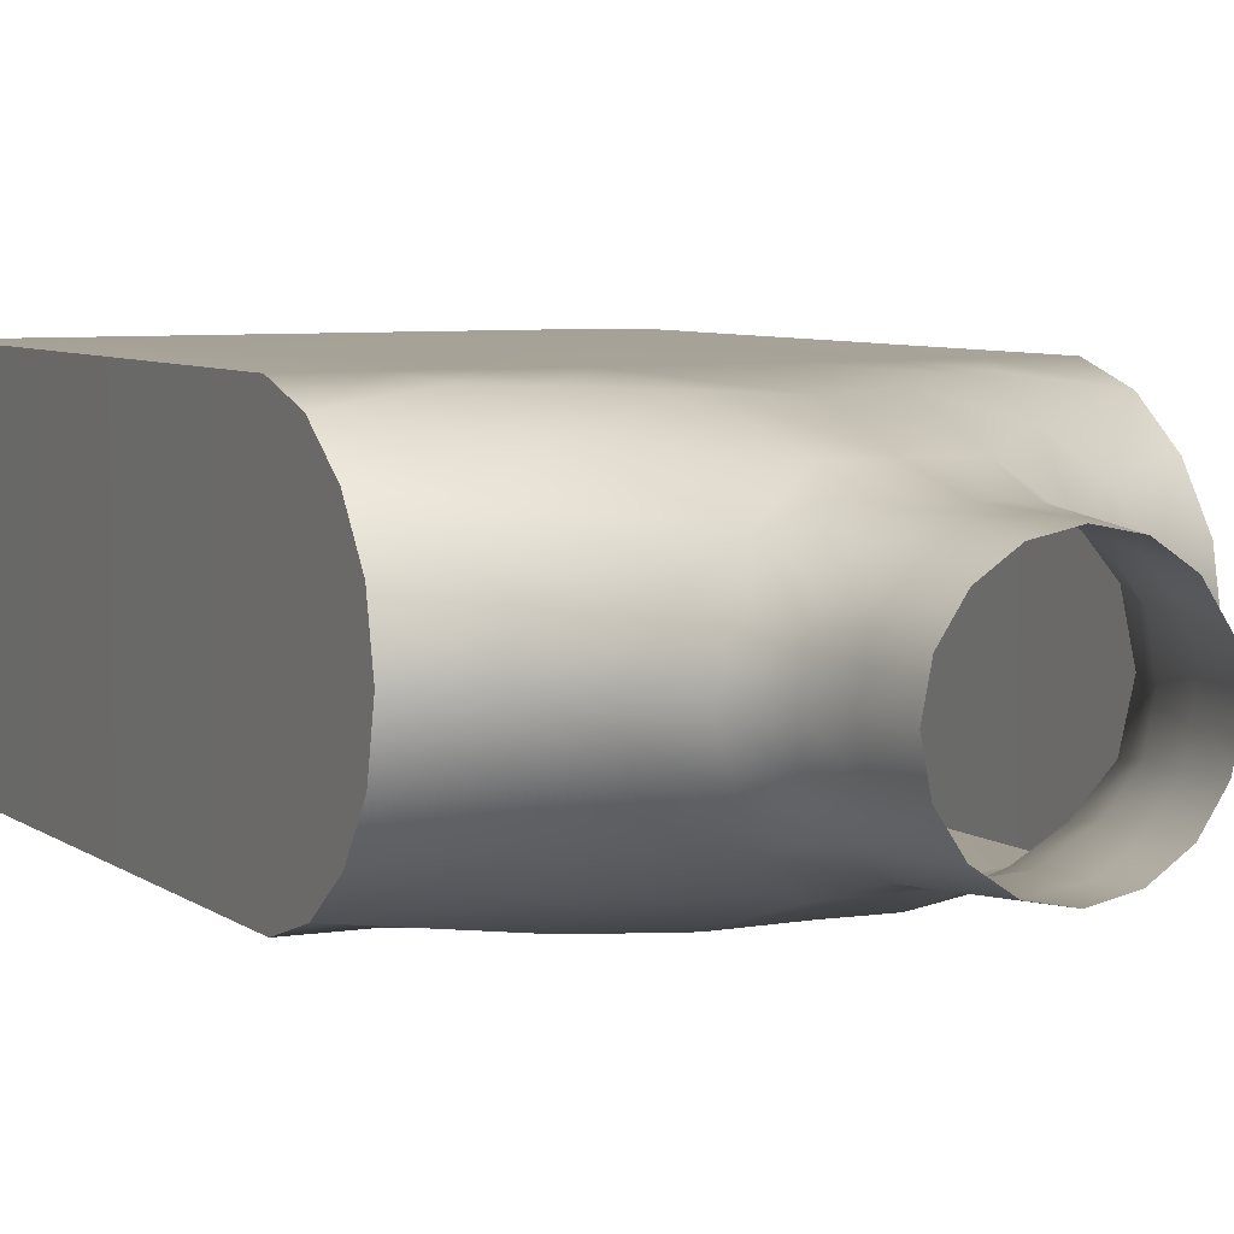
<metadata>
{"format":"obj","ext":"obj","renderer":"f3d","projection":"perspective","resolution":1024,"background":"white","views":[{"elev":6.2,"azim":-26.8,"up":"+Y"}]}
</metadata>
<code>
o MeshSoapBottle_27_0_GeomSubset_0
v -0.0005 0.008018 -0.1352
v 0.0005 0.008018 -0.1352
v -0.0005 0.009018 -0.1352
v 0.0005 0.009018 -0.1352
v -0.0005 0.008018 -0.1352
v 0.0005 0.008018 -0.1352
v -0.0005 0.009018 -0.1352
v 0.0005 0.009018 -0.1352
v -0.0005 0.008018 -0.1352
v 0.0005 0.008018 -0.1352
v -0.0005 0.009018 -0.1352
v 0.0005 0.009018 -0.1352
v -0.05479 0.04073 -0.0115
v -0.05479 0.03692 0.000735
v -0.05479 0.02949 0.01068
v -0.05479 0.01987 0.01732
v -0.05479 0.008518 0.01965
v -0.05479 0.008518 -0.0115
v 0 0.008518 -0.136
v 0 0.04065 -0.136
v -0.0194 0.008518 0.07235
v -0.01792 0.01597 0.07235
v -0.01372 0.02229 0.07235
v -0.007423 0.02652 0.07235
v 0 0.028 0.07235
v -0.01918 0.01673 0.06221
v -0.02051 0.008518 0.06225
v -0.0241 0.01825 0.04268
v -0.02747 0.008518 0.0441
v -0.04167 0.0191 0.02471
v -0.0425 0.008518 0.02669
v -0.03817 0.02749 0.01978
v -0.01431 0.02297 0.06219
v -0.01993 0.02548 0.03927
v -0.03207 0.03397 0.01438
v -0.007886 0.0274 0.06219
v -0.0111 0.0323 0.03616
v 0 0.02848 0.06221
v 6.2e-05 0.03231 0.03616
v -0.01327 0.03902 0.0155
v 0 0.03833 0.01806
v -0.04064 0.04078 -0.01156
v -0.03603 0.03962 -0.002148
v -0.02687 0.03962 0.00688
v -0.05479 0.008518 -0.1287
v -0.05318 0.008518 -0.1338
v -0.04931 0.008518 -0.136
v -0.05479 0.04073 -0.1287
v -0.05318 0.04065 -0.1338
v -0.04931 0.04065 -0.136
v -0.04065 0.04073 -0.1287
v 0 0.04063 -0.01142
v 0 0.04073 -0.1287
v -0.0133 0.04068 -0.01147
v -0.01329 0.04073 -0.1287
v -0.02747 0.04073 -0.01152
v -0.02628 0.04073 -0.1287
v 0 0.04069 -0.1338
v -0.01329 0.008518 -0.136
v -0.01329 0.04065 -0.136
v -0.01329 0.04068 -0.1338
v -0.02628 0.008518 -0.136
v -0.02628 0.04065 -0.136
v -0.02628 0.04067 -0.1338
v -0.04065 0.008518 -0.136
v -0.04065 0.04065 -0.136
v -0.04065 0.04066 -0.1338
v -0.05479 -0.02369 -0.0115
v -0.05479 -0.01989 0.000735
v -0.05479 -0.01245 0.01068
v -0.05479 -0.002832 0.01732
v 0 -0.02362 -0.136
v -0.01792 0.001063 0.07235
v -0.01372 -0.005258 0.07235
v -0.007423 -0.009481 0.07235
v 0 -0.01096 0.07235
v -0.01918 0.000305 0.06221
v -0.0241 -0.001208 0.04268
v -0.04167 -0.002067 0.02471
v -0.03817 -0.01045 0.01978
v -0.01431 -0.005938 0.06219
v -0.01993 -0.008442 0.03927
v -0.03207 -0.01693 0.01438
v -0.007886 -0.01037 0.06219
v -0.0111 -0.01526 0.03616
v 0 -0.01145 0.06221
v 6.2e-05 -0.01527 0.03616
v -0.01327 -0.02199 0.0155
v 0 -0.0213 0.01806
v -0.04064 -0.02374 -0.01156
v -0.03603 -0.02259 -0.002148
v -0.02687 -0.02258 0.00688
v -0.05479 -0.02369 -0.1287
v -0.05318 -0.02362 -0.1338
v -0.04931 -0.02362 -0.136
v -0.04065 -0.02369 -0.1287
v 0 -0.02359 -0.01142
v 0 -0.02369 -0.1287
v -0.0133 -0.02364 -0.01147
v -0.01329 -0.02369 -0.1287
v -0.02747 -0.02369 -0.01152
v -0.02628 -0.02369 -0.1287
v 0 -0.02365 -0.1338
v -0.01329 -0.02362 -0.136
v -0.01329 -0.02364 -0.1338
v -0.02628 -0.02362 -0.136
v -0.02628 -0.02363 -0.1338
v -0.04065 -0.02362 -0.136
v -0.04065 -0.02363 -0.1338
v 0.05479 -0.02369 -0.0115
v 0.05479 -0.01989 0.000735
v 0.05479 -0.01245 0.01068
v 0.05479 -0.002832 0.01732
v 0.05479 0.008518 0.01965
v 0.05479 0.008518 -0.0115
v 0.0194 0.008518 0.07235
v 0.01792 0.001063 0.07235
v 0.01372 -0.005258 0.07235
v 0.007423 -0.009481 0.07235
v 0.01918 0.000305 0.06221
v 0.02051 0.008518 0.06225
v 0.02423 -0.001208 0.04268
v 0.02551 0.008518 0.0441
v 0.04167 -0.002067 0.02471
v 0.0425 0.008518 0.02669
v 0.03817 -0.01045 0.01978
v 0.01431 -0.005938 0.06219
v 0.02006 -0.008442 0.03927
v 0.03207 -0.01693 0.01438
v 0.007886 -0.01037 0.06219
v 0.01123 -0.01526 0.03616
v 0.01327 -0.02199 0.0155
v 0.04064 -0.02374 -0.01156
v 0.03603 -0.02259 -0.002148
v 0.02687 -0.02258 0.00688
v 0.05479 0.008518 -0.1287
v 0.05318 0.008518 -0.1338
v 0.04931 0.008518 -0.136
v 0.05479 -0.02369 -0.1287
v 0.05318 -0.02362 -0.1338
v 0.04931 -0.02362 -0.136
v 0.04065 -0.02369 -0.1287
v 0.0133 -0.02364 -0.01147
v 0.01329 -0.02369 -0.1287
v 0.02747 -0.02369 -0.01152
v 0.02628 -0.02369 -0.1287
v 0.01329 0.008518 -0.136
v 0.01329 -0.02362 -0.136
v 0.01329 -0.02364 -0.1338
v 0.02628 0.008518 -0.136
v 0.02628 -0.02362 -0.136
v 0.02628 -0.02363 -0.1338
v 0.04065 0.008518 -0.136
v 0.04065 -0.02362 -0.136
v 0.04065 -0.02363 -0.1338
v 0.05479 0.04073 -0.0115
v 0.05479 0.03692 0.000735
v 0.05479 0.02949 0.01068
v 0.05479 0.01987 0.01732
v 0.01792 0.01597 0.07235
v 0.01372 0.02229 0.07235
v 0.007423 0.02652 0.07235
v 0.01918 0.01673 0.06221
v 0.02423 0.01825 0.04268
v 0.04167 0.0191 0.02471
v 0.03817 0.02749 0.01978
v 0.01431 0.02297 0.06219
v 0.02006 0.02548 0.03927
v 0.03207 0.03397 0.01438
v 0.007886 0.0274 0.06219
v 0.01123 0.0323 0.03616
v 0.01327 0.03902 0.0155
v 0.04064 0.04078 -0.01156
v 0.03603 0.03962 -0.002148
v 0.02687 0.03962 0.00688
v 0.05479 0.04073 -0.1287
v 0.05318 0.04065 -0.1338
v 0.04931 0.04065 -0.136
v 0.04065 0.04073 -0.1287
v 0.0133 0.04068 -0.01147
v 0.01329 0.04073 -0.1287
v 0.02747 0.04073 -0.01152
v 0.02628 0.04073 -0.1287
v 0.01329 0.04065 -0.136
v 0.01329 0.04068 -0.1338
v 0.02628 0.04065 -0.136
v 0.02628 0.04067 -0.1338
v 0.04065 0.04065 -0.136
v 0.04065 0.04066 -0.1338
v 0 -0.01175 0.04958
v 0.009304 -0.01122 0.04957
v 0.01669 -0.006036 0.05097
v 0.02081 0.000208 0.05252
v 0.02191 0.008518 0.05317
v 0.02081 0.01683 0.05252
v 0.01669 0.02307 0.05097
v 0.009304 0.02826 0.04957
v 0 0.02878 0.04958
v -0.009304 0.02826 0.04957
v -0.01669 0.02307 0.05097
v -0.02081 0.01683 0.05252
v -0.02242 0.008518 0.05317
v -0.02081 0.000208 0.05252
v -0.01669 -0.006036 0.05097
v -0.009304 -0.01122 0.04957
v 0.01367 -0.005153 0.07235
v 0.01786 0.00112 0.07235
v 0.01933 0.008518 0.07235
v 0.01786 0.01592 0.07235
v 0.01367 0.02219 0.07235
v 0.007398 0.02638 0.07235
v 0 0.02785 0.07235
v -0.007399 0.02638 0.07235
v -0.01367 0.02219 0.07235
v -0.01786 0.01592 0.07235
v -0.01933 0.008518 0.07235
v -0.01786 0.00112 0.07235
v -0.01367 -0.005153 0.07235
v -0.007399 -0.009343 0.07235
v 0 -0.01081 0.07235
v 0.007398 -0.009343 0.07235
v 0.01367 -0.005153 0.0917
v 0.01786 0.00112 0.0917
v 0.01933 0.008518 0.0917
v 0.01786 0.01592 0.0917
v 0.01367 0.02219 0.0917
v 0.007398 0.02638 0.0917
v 0 0.02785 0.0917
v -0.007399 0.02638 0.0917
v -0.01367 0.02219 0.0917
v -0.01786 0.01592 0.0917
v -0.01933 0.008518 0.0917
v -0.01786 0.00112 0.0917
v -0.01367 -0.005153 0.0917
v -0.007399 -0.009343 0.0917
v 0 -0.01081 0.0917
v 0.007398 -0.009343 0.0917
v 0.0107 -0.002182 0.0917
v 0.01398 0.002727 0.0917
v 0.01513 0.008518 0.0917
v 0.01398 0.01431 0.0917
v 0.0107 0.01922 0.0917
v 0.00579 0.0225 0.0917
v 0 0.02365 0.0917
v -0.005791 0.0225 0.0917
v -0.0107 0.01922 0.0917
v -0.01398 0.01431 0.0917
v -0.01513 0.008518 0.0917
v -0.01398 0.002727 0.0917
v -0.0107 -0.002182 0.0917
v -0.005791 -0.005461 0.0917
v 0 -0.006614 0.0917
v 0.00579 -0.005461 0.0917
v 0.0107 -0.002182 0.0969
v 0.01398 0.002727 0.0969
v 0.01513 0.008518 0.0969
v 0.01398 0.01431 0.0969
v 0.0107 0.01922 0.0969
v 0.00579 0.0225 0.0969
v 0 0.02365 0.0969
v -0.005791 0.0225 0.0969
v -0.0107 0.01922 0.0969
v -0.01398 0.01431 0.0969
v -0.01513 0.008518 0.0969
v -0.01398 0.002727 0.0969
v -0.0107 -0.002182 0.0969
v -0.005791 -0.005461 0.0969
v 0 -0.006614 0.0969
v 0.00579 -0.005461 0.0969
v 0.004145 0.004372 0.0969
v 0.005415 0.006274 0.0969
v 0.005862 0.008518 0.0969
v 0.005415 0.01076 0.0969
v 0.004145 0.01266 0.0969
v 0.002243 0.01393 0.0969
v 0 0.01438 0.0969
v -0.002243 0.01393 0.0969
v -0.004145 0.01266 0.0969
v -0.005416 0.01076 0.0969
v -0.005862 0.008518 0.0969
v -0.005416 0.006274 0.0969
v -0.004145 0.004372 0.0969
v -0.002243 0.003102 0.0969
v 0 0.002656 0.0969
v 0.002243 0.003102 0.0969
v 0.004145 0.004372 0.1203
v 0 0.008518 0.1203
v 0.005415 0.006274 0.1203
v 0.005862 0.008518 0.1203
v 0.005415 0.01076 0.1203
v 0.004145 0.01266 0.1203
v 0.002243 0.01393 0.1203
v 0 0.01438 0.1203
v -0.002243 0.01393 0.1203
v -0.004145 0.01266 0.1203
v -0.005416 0.01076 0.1203
v -0.005862 0.008518 0.1203
v -0.005416 0.006274 0.1203
v -0.004145 0.004372 0.1203
v -0.002243 0.003102 0.1203
v 0 0.002656 0.1203
v 0.002243 0.003102 0.1203
v 0.01402 -0.01322 0.124
v 0.02174 -0.004032 0.124
v 0.0251 0.008518 0.124
v 0.02174 0.02107 0.124
v 0.01255 0.03026 0.124
v 0 0.03362 0.124
v -0.01255 0.03026 0.124
v -0.02174 0.02107 0.124
v -0.0251 0.008518 0.124
v -0.02174 -0.004032 0.124
v -0.01402 -0.01322 0.124
v 0.01145 -0.01129 0.13
v 0.01775 -0.001729 0.13
v 0.02049 0.008518 0.13
v 0.01775 0.01877 0.13
v 0.01025 0.02627 0.13
v 0 0.02901 0.13
v -0.01025 0.02627 0.13
v -0.01775 0.01877 0.13
v -0.02049 0.008518 0.13
v -0.01775 -0.001729 0.13
v -0.01145 -0.01129 0.13
v 0 -0.01403 0.13
v 0.007246 -0.004032 0.1346
v 0.01255 0.001272 0.1346
v 0.01449 0.008518 0.1346
v 0.01255 0.01576 0.1346
v 0.007246 0.02107 0.1346
v 0 0.02301 0.1346
v -0.007246 0.02107 0.1346
v -0.01255 0.01576 0.1346
v -0.01449 0.008518 0.1346
v -0.01255 0.001272 0.1346
v -0.007246 -0.004032 0.1346
v 0 -0.005974 0.1346
v 0.003751 0.002021 0.1375
v 0.006496 0.004766 0.1375
v 0.007501 0.008518 0.1375
v 0.006496 0.01227 0.1375
v 0.003751 0.01502 0.1375
v 0 0.01602 0.1375
v -0.003751 0.01502 0.1375
v -0.006497 0.01227 0.1375
v -0.007501 0.008518 0.1375
v -0.006497 0.004766 0.1375
v -0.003751 0.002021 0.1375
v 0 0.001016 0.1375
v 0 0.008518 0.1385
v 0.01402 -0.01322 0.1189
v 0.02174 -0.004032 0.1189
v 0.0251 0.008518 0.1189
v 0.02174 0.02107 0.1189
v 0.01255 0.03026 0.1189
v 0 0.03362 0.1189
v -0.01255 0.03026 0.1189
v -0.02174 0.02107 0.1189
v -0.0251 0.008518 0.1189
v -0.02174 -0.004032 0.1189
v -0.01402 -0.01322 0.1189
v 0 -0.01658 0.1189
v 0 0.008518 0.1192
v -0.007716 -0.0237 0.124
v 0 -0.02304 0.127
v -0.00507 -0.0216 0.127
v 0.007716 -0.0237 0.124
v 0.005069 -0.0216 0.127
v -0.007716 -0.0237 0.1189
v 0 -0.02547 0.1189
v 0.007716 -0.0237 0.1189
v -0.007716 -0.03993 0.1236
v 0 -0.04178 0.1263
v -0.00507 -0.04178 0.1263
v 0.007716 -0.03993 0.1236
v 0.005069 -0.04178 0.1263
v -0.007716 -0.0368 0.119
v 0 -0.0368 0.119
v 0.007716 -0.0368 0.119
v 0.008346 0.008518 0.07235
v 0.00771 0.005325 0.07235
v 0.005901 0.002616 0.07235
v 0.005901 0.01442 0.07235
v 0.00771 0.01171 0.07235
v 0 0.01686 0.07235
v 0.003194 0.01623 0.07235
v -0.005902 0.01442 0.07235
v -0.003194 0.01623 0.07235
v -0.008346 0.008518 0.07235
v -0.007711 0.01171 0.07235
v -0.005902 0.002616 0.07235
v -0.007711 0.005325 0.07235
v 0 0.000172 0.07235
v -0.003194 0.000807 0.07235
v 0.003194 0.000807 0.07235
v -0.03954 0.03089 -0.1318
v -0.04126 0.03077 -0.1309
v -0.03972 0.03016 -0.132
v -0.04013 0.02952 -0.1319
v -0.03996 0.03218 -0.1312
v -0.03962 0.0316 -0.1316
v -0.04114 0.03265 -0.1305
v -0.04049 0.03255 -0.1308
v -0.04239 0.03201 -0.13
v -0.04181 0.03246 -0.1302
v -0.04298 0.03065 -0.13
v -0.0428 0.03137 -0.1299
v -0.04256 0.02935 -0.1307
v -0.0429 0.02993 -0.1303
v -0.04138 0.02889 -0.1314
v -0.04203 0.02898 -0.1311
v -0.04071 0.02908 -0.1317
v -0.00609 -0.0396 0.1231
v 0 -0.04086 0.1249
v -0.004294 -0.04086 0.1249
v 0.006089 -0.0396 0.1231
v 0.004293 -0.04086 0.1249
v -0.00609 -0.03772 0.1204
v 0 -0.03772 0.1204
v 0.006089 -0.03772 0.1204
v -0.00609 -0.02443 0.1231
v 0 -0.02443 0.1231
v 0 -0.0237 0.1249
v -0.004294 -0.0237 0.1249
v 0.006089 -0.02443 0.1231
v 0.004293 -0.0237 0.1249
v -0.00609 -0.02443 0.1204
v 0 -0.02443 0.1204
v 0.006089 -0.02443 0.1204
v 0.008346 0.008518 0.03561
v 0.007386 0.008518 0.03277
v 0.00771 0.005325 0.03561
v 0.006824 0.005692 0.03277
v 0.005901 0.002616 0.03561
v 0.005223 0.003294 0.03277
v 0.005901 0.01442 0.03561
v 0.005223 0.01374 0.03277
v 0.00771 0.01171 0.03561
v 0.006824 0.01134 0.03277
v 0 0.01686 0.03561
v 0 0.0159 0.03277
v 0.003194 0.01623 0.03561
v 0.002826 0.01534 0.03277
v -0.005902 0.01442 0.03561
v -0.005223 0.01374 0.03277
v -0.003194 0.01623 0.03561
v -0.002827 0.01534 0.03277
v -0.008346 0.008518 0.03561
v -0.007386 0.008518 0.03277
v -0.007711 0.01171 0.03561
v -0.006824 0.01134 0.03277
v -0.005902 0.002616 0.03561
v -0.005223 0.003294 0.03277
v -0.007711 0.005325 0.03561
v -0.006824 0.005692 0.03277
v 0 0.000172 0.03561
v 0 0.001132 0.03277
v -0.003194 0.000807 0.03561
v -0.002827 0.001694 0.03277
v 0.003194 0.000807 0.03561
v 0.002826 0.001694 0.03277
v 0.002905 0.008518 0.02279
v 0.001945 0.008518 0.01995
v 0.002684 0.007406 0.02279
v 0.001797 0.007773 0.01995
v 0.002054 0.006464 0.02279
v 0.001376 0.007143 0.01995
v 0.002054 0.01057 0.02279
v 0.001376 0.009892 0.01995
v 0.002684 0.00963 0.02279
v 0.001797 0.009263 0.01995
v 0 0.01142 0.02279
v 0 0.01046 0.01995
v 0.001112 0.0112 0.02279
v 0.000744 0.01031 0.01995
v -0.002055 0.01057 0.02279
v -0.001376 0.009892 0.01995
v -0.001112 0.0112 0.02279
v -0.000745 0.01031 0.01995
v -0.002906 0.008518 0.02279
v -0.001946 0.008518 0.01995
v -0.002684 0.00963 0.02279
v -0.001798 0.009263 0.01995
v -0.002055 0.006464 0.02279
v -0.001376 0.007143 0.01995
v -0.002684 0.007406 0.02279
v -0.001798 0.007773 0.01995
v 0 0.005612 0.02279
v 0 0.006572 0.01995
v -0.001112 0.005834 0.02279
v -0.000745 0.00672 0.01995
v 0.001112 0.005834 0.02279
v 0.000744 0.00672 0.01995
v -0.000282 0.006724 0.006673
v -0.001026 0.006872 0.006709
v -0.001656 0.007293 0.006746
v -0.002077 0.007924 0.006779
v -0.002225 0.008668 0.006803
v -0.002077 0.009413 0.006814
v -0.001655 0.01004 0.006811
v -0.001024 0.01047 0.006793
v -0.00028 0.01061 0.006764
v 0.000464 0.01047 0.006729
v 0.001094 0.01005 0.006691
v 0.001515 0.009415 0.006658
v 0.001663 0.008671 0.006634
v 0.001514 0.007926 0.006623
v 0.001093 0.007295 0.006627
v 0.000462 0.006873 0.006645
v -0.001153 0.007194 -0.006574
v -0.001894 0.00734 -0.006502
v -0.002522 0.00776 -0.006427
v -0.002941 0.00839 -0.00636
v -0.003087 0.009133 -0.006312
v -0.002938 0.009877 -0.006289
v -0.002516 0.01051 -0.006297
v -0.001887 0.01093 -0.006332
v -0.001145 0.01108 -0.00639
v -0.000403 0.01093 -0.006463
v 0.000225 0.01051 -0.006538
v 0.000643 0.009885 -0.006605
v 0.000789 0.009142 -0.006653
v 0.00064 0.008397 -0.006675
v 0.000219 0.007766 -0.006668
v -0.000411 0.007343 -0.006633
v -0.002611 0.00798 -0.01976
v -0.003348 0.008124 -0.01965
v -0.003972 0.008542 -0.01953
v -0.004387 0.009169 -0.01943
v -0.00453 0.009912 -0.01936
v -0.00438 0.01065 -0.01933
v -0.003959 0.01128 -0.01934
v -0.003331 0.01171 -0.01939
v -0.002592 0.01186 -0.01948
v -0.001855 0.01172 -0.01959
v -0.001231 0.0113 -0.0197
v -0.000816 0.01067 -0.0198
v -0.000673 0.00993 -0.01987
v -0.000823 0.009186 -0.01991
v -0.001244 0.008555 -0.0199
v -0.001872 0.008131 -0.01984
v -0.004651 0.009081 -0.03284
v -0.005383 0.009221 -0.03269
v -0.006001 0.009636 -0.03254
v -0.006411 0.01026 -0.03241
v -0.00655 0.011 -0.03231
v -0.006398 0.01174 -0.03227
v -0.005978 0.01237 -0.03228
v -0.005353 0.0128 -0.03235
v -0.004619 0.01295 -0.03247
v -0.003887 0.01281 -0.03261
v -0.003269 0.0124 -0.03276
v -0.002859 0.01177 -0.0329
v -0.00272 0.01103 -0.03299
v -0.002872 0.01029 -0.03304
v -0.003292 0.009659 -0.03302
v -0.003917 0.009234 -0.03295
v -0.00727 0.01049 -0.04578
v -0.007995 0.01063 -0.0456
v -0.008605 0.01104 -0.04541
v -0.009008 0.01166 -0.04525
v -0.009143 0.0124 -0.04513
v -0.008989 0.01314 -0.04507
v -0.008569 0.01377 -0.04509
v -0.007948 0.0142 -0.04518
v -0.007219 0.01436 -0.04532
v -0.006495 0.01422 -0.0455
v -0.005884 0.01381 -0.04569
v -0.005481 0.01319 -0.04586
v -0.005346 0.01245 -0.04598
v -0.005501 0.01171 -0.04603
v -0.00592 0.01108 -0.04602
v -0.006542 0.01065 -0.04593
v -0.01046 0.01221 -0.05856
v -0.01118 0.01235 -0.05835
v -0.01178 0.01275 -0.05812
v -0.01217 0.01337 -0.05792
v -0.0123 0.0141 -0.05778
v -0.01214 0.01484 -0.05771
v -0.01173 0.01547 -0.05774
v -0.01111 0.0159 -0.05784
v -0.01039 0.01606 -0.05801
v -0.009671 0.01593 -0.05823
v -0.00907 0.01553 -0.05846
v -0.008675 0.01491 -0.05865
v -0.008546 0.01418 -0.0588
v -0.008703 0.01344 -0.05886
v -0.009122 0.0128 -0.05884
v -0.009739 0.01237 -0.05874
v -0.01421 0.01424 -0.07114
v -0.01492 0.01436 -0.07089
v -0.01551 0.01476 -0.07063
v -0.01589 0.01537 -0.0704
v -0.01602 0.01611 -0.07024
v -0.01586 0.01684 -0.07016
v -0.01544 0.01748 -0.07018
v -0.01483 0.01791 -0.07031
v -0.01411 0.01807 -0.07051
v -0.01341 0.01795 -0.07076
v -0.01282 0.01755 -0.07102
v -0.01243 0.01694 -0.07125
v -0.01231 0.01621 -0.07142
v -0.01247 0.01547 -0.07149
v -0.01289 0.01483 -0.07147
v -0.0135 0.0144 -0.07135
v -0.01852 0.01656 -0.08349
v -0.01921 0.01668 -0.08321
v -0.01979 0.01707 -0.08292
v -0.02017 0.01768 -0.08265
v -0.02028 0.01841 -0.08246
v -0.02012 0.01914 -0.08238
v -0.0197 0.01977 -0.0824
v -0.01909 0.02021 -0.08254
v -0.01839 0.02038 -0.08277
v -0.0177 0.02026 -0.08306
v -0.01712 0.01987 -0.08335
v -0.01674 0.01926 -0.08361
v -0.01663 0.01853 -0.0838
v -0.01679 0.0178 -0.08389
v -0.01721 0.01716 -0.08386
v -0.01782 0.01673 -0.08372
v -0.02522 0.02017 -0.09904
v -0.02592 0.0203 -0.09876
v -0.0265 0.02069 -0.09846
v -0.02688 0.0213 -0.0982
v -0.027 0.02203 -0.09801
v -0.02684 0.02276 -0.09792
v -0.02642 0.0234 -0.09795
v -0.02581 0.02383 -0.09809
v -0.0251 0.024 -0.09832
v -0.02441 0.02388 -0.0986
v -0.02382 0.02348 -0.0989
v -0.02344 0.02287 -0.09915
v -0.02332 0.02214 -0.09933
v -0.02347 0.0214 -0.09941
v -0.02389 0.02077 -0.09939
v -0.02451 0.02034 -0.09926
v -0.03399 0.0249 -0.1172
v -0.03467 0.02501 -0.1168
v -0.03522 0.02539 -0.1165
v -0.03558 0.02599 -0.1162
v -0.03568 0.02671 -0.1159
v -0.03551 0.02744 -0.1158
v -0.03509 0.02807 -0.1159
v -0.03449 0.02852 -0.116
v -0.03381 0.02869 -0.1163
v -0.03314 0.02858 -0.1167
v -0.03258 0.0282 -0.117
v -0.03223 0.02761 -0.1173
v -0.03213 0.02689 -0.1175
v -0.0323 0.02616 -0.1176
v -0.03271 0.02552 -0.1176
v -0.03331 0.02508 -0.1174
f 1 2 4 3
f 18 15 14 13
f 18 17 16 15
f 17 31 30 16
f 27 21 22 26
f 202 27 26 201
f 31 29 28 30
f 30 32 15 16
f 22 23 33 26
f 26 33 200 201
f 28 34 32 30
f 32 35 14 15
f 23 24 36 33
f 33 36 199 200
f 34 37 35 32
f 25 38 36 24
f 38 198 199 36
f 39 41 40 37
f 14 43 42 13
f 40 44 35 37
f 14 35 44 43
f 13 48 45 18
f 50 66 65 47
f 45 48 49 46
f 46 49 50 47
f 13 42 51 48
f 54 52 53 55
f 41 52 54 40
f 56 54 55 57
f 44 40 54 56
f 43 44 56 42
f 51 42 56 57
f 64 67 51 57
f 67 66 50 49
f 60 20 19 59
f 58 20 60 61
f 63 60 59 62
f 61 60 63 64
f 66 63 62 65
f 64 63 66 67
f 67 49 48 51
f 55 53 58 61
f 55 61 64 57
f 18 68 69 70
f 18 70 71 17
f 17 71 79 31
f 27 77 73 21
f 202 203 77 27
f 31 79 78 29
f 79 71 70 80
f 73 77 81 74
f 77 203 204 81
f 78 79 80 82
f 80 70 69 83
f 74 81 84 75
f 81 204 205 84
f 82 80 83 85
f 76 75 84 86
f 86 84 205 190
f 87 85 88 89
f 69 68 90 91
f 88 85 83 92
f 69 91 92 83
f 68 18 45 93
f 95 47 65 108
f 45 46 94 93
f 46 47 95 94
f 68 93 96 90
f 99 100 98 97
f 89 88 99 97
f 101 102 100 99
f 92 101 99 88
f 91 90 101 92
f 96 102 101 90
f 107 102 96 109
f 109 94 95 108
f 104 59 19 72
f 103 105 104 72
f 106 62 59 104
f 105 107 106 104
f 108 65 62 106
f 107 109 108 106
f 109 96 93 94
f 100 105 103 98
f 100 102 107 105
f 115 112 111 110
f 115 114 113 112
f 114 125 124 113
f 121 116 117 120
f 194 121 120 193
f 125 123 122 124
f 124 126 112 113
f 117 118 127 120
f 120 127 192 193
f 122 128 126 124
f 126 129 111 112
f 118 119 130 127
f 127 130 191 192
f 128 131 129 126
f 76 86 130 119
f 86 190 191 130
f 87 89 132 131
f 111 134 133 110
f 132 135 129 131
f 111 129 135 134
f 110 139 136 115
f 141 154 153 138
f 136 139 140 137
f 137 140 141 138
f 110 133 142 139
f 143 97 98 144
f 89 97 143 132
f 145 143 144 146
f 135 132 143 145
f 134 135 145 133
f 142 133 145 146
f 152 155 142 146
f 155 154 141 140
f 148 72 19 147
f 103 72 148 149
f 151 148 147 150
f 149 148 151 152
f 154 151 150 153
f 152 151 154 155
f 155 140 139 142
f 144 98 103 149
f 144 149 152 146
f 115 156 157 158
f 115 158 159 114
f 114 159 165 125
f 121 163 160 116
f 194 195 163 121
f 125 165 164 123
f 165 159 158 166
f 160 163 167 161
f 163 195 196 167
f 164 165 166 168
f 166 158 157 169
f 161 167 170 162
f 167 196 197 170
f 168 166 169 171
f 25 162 170 38
f 38 170 197 198
f 39 171 172 41
f 157 156 173 174
f 172 171 169 175
f 157 174 175 169
f 156 115 136 176
f 178 138 153 188
f 136 137 177 176
f 137 138 178 177
f 156 176 179 173
f 180 181 53 52
f 41 172 180 52
f 182 183 181 180
f 175 182 180 172
f 174 173 182 175
f 179 183 182 173
f 187 183 179 189
f 189 177 178 188
f 184 147 19 20
f 58 185 184 20
f 186 150 147 184
f 185 187 186 184
f 188 153 150 186
f 187 189 188 186
f 189 179 176 177
f 181 185 58 53
f 181 183 187 185
f 190 87 131 191
f 192 191 131 128
f 193 192 128 122
f 123 194 193 122
f 123 164 195 194
f 196 195 164 168
f 197 196 168 171
f 198 197 171 39
f 199 198 39 37
f 200 199 37 34
f 201 200 34 28
f 29 202 201 28
f 29 78 203 202
f 204 203 78 82
f 205 204 82 85
f 190 205 85 87

</code>
